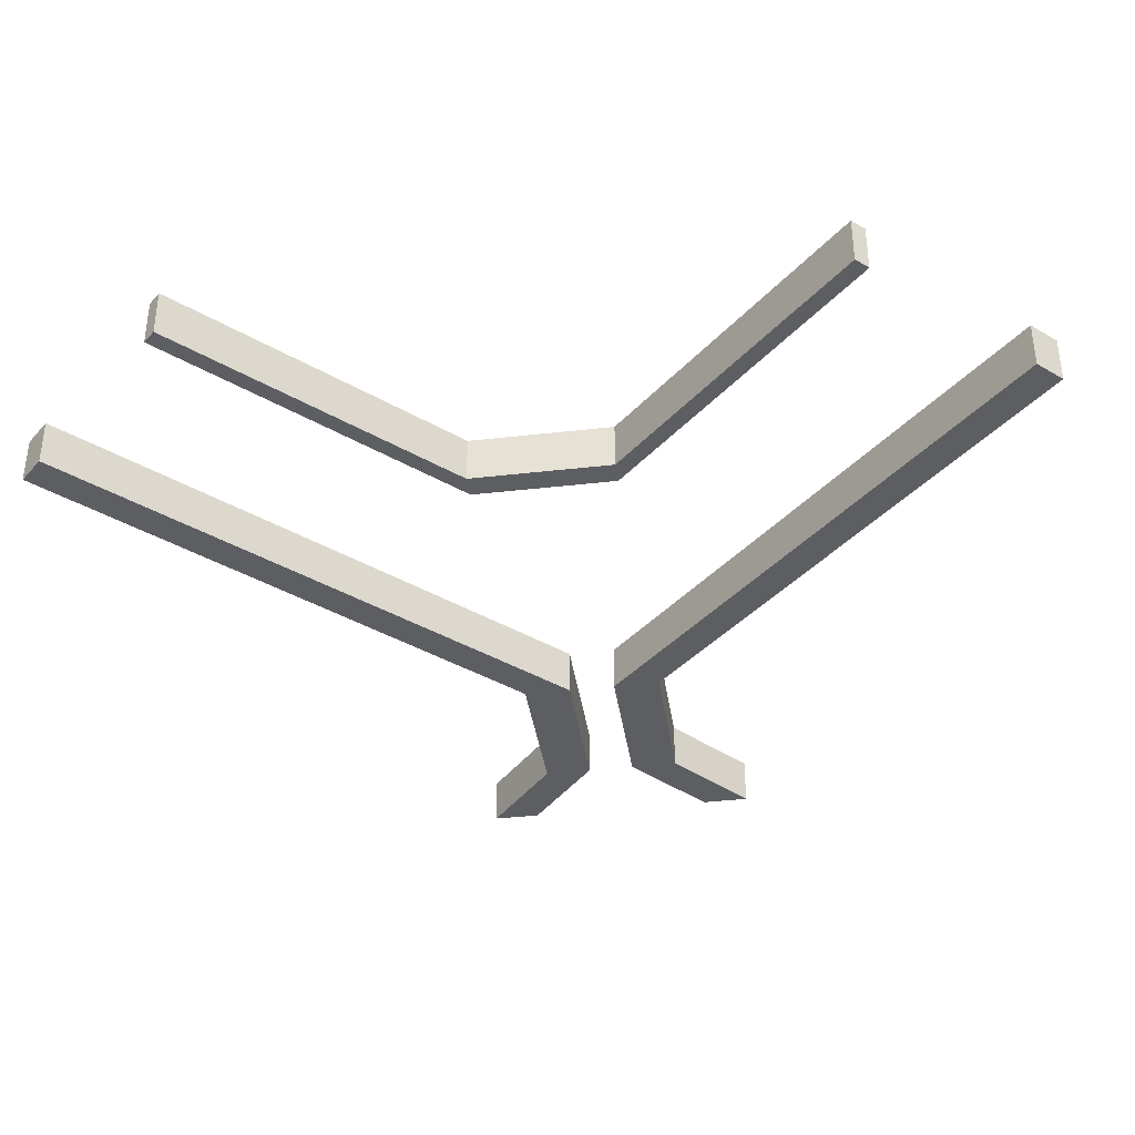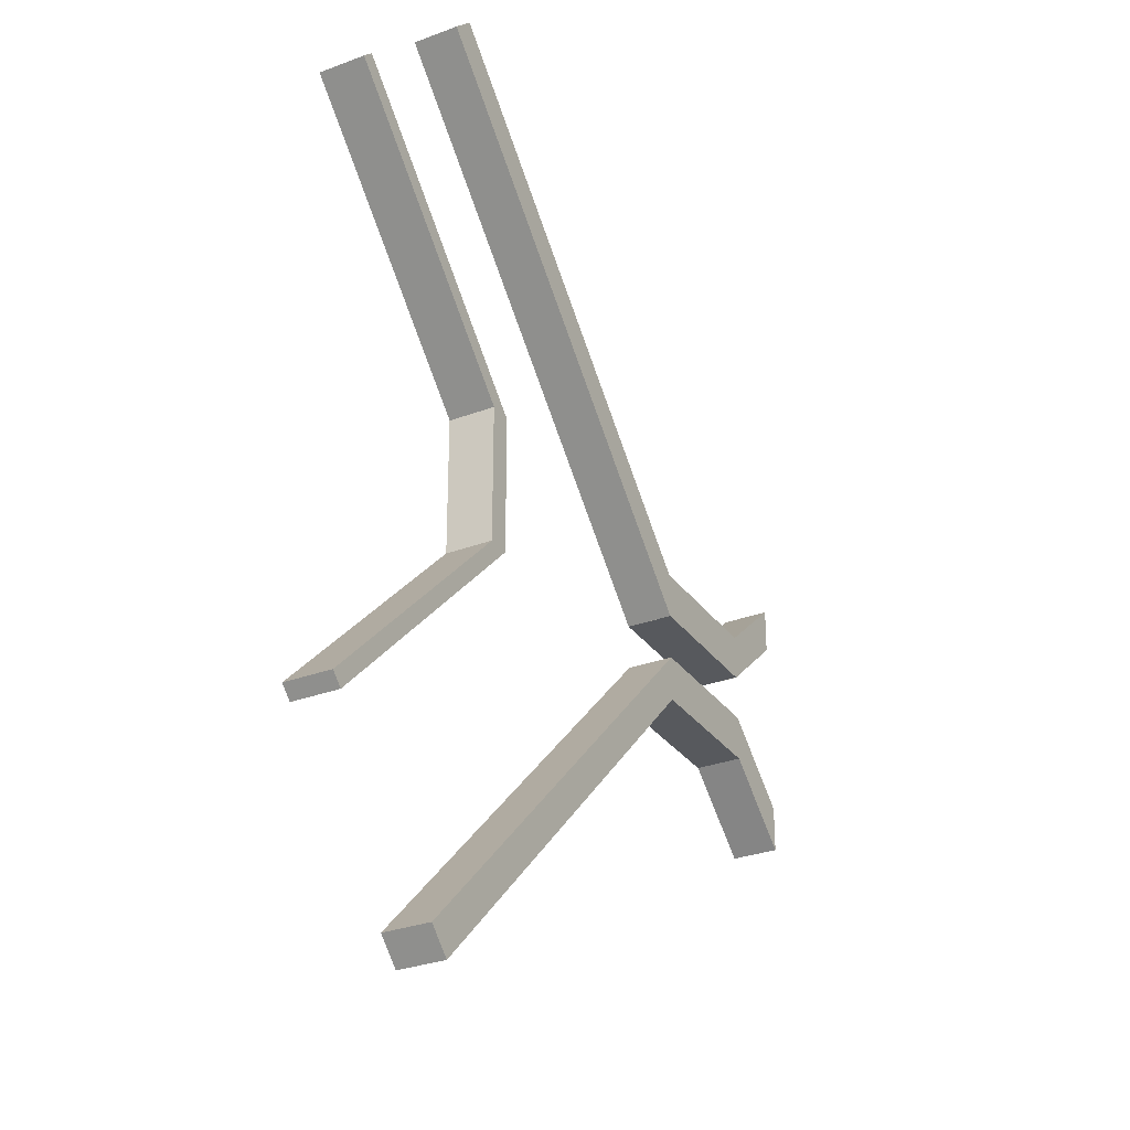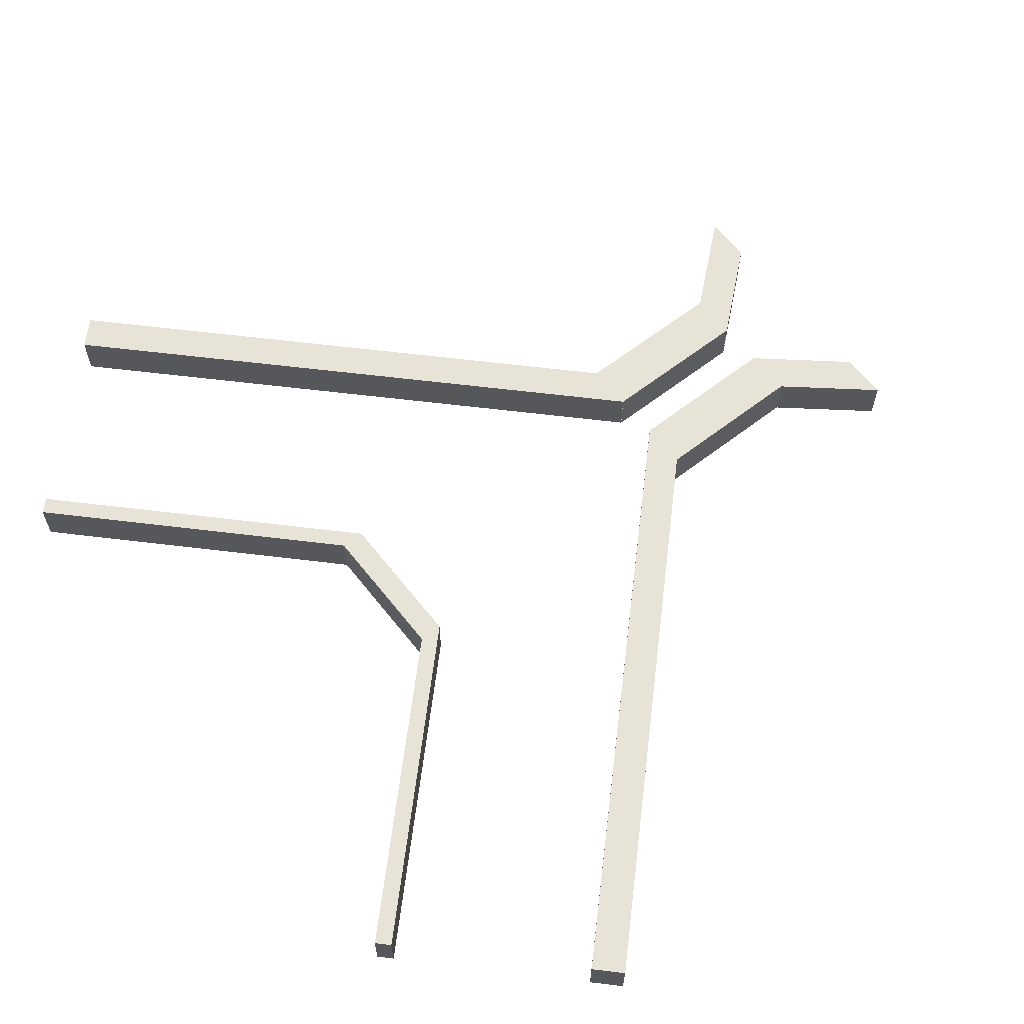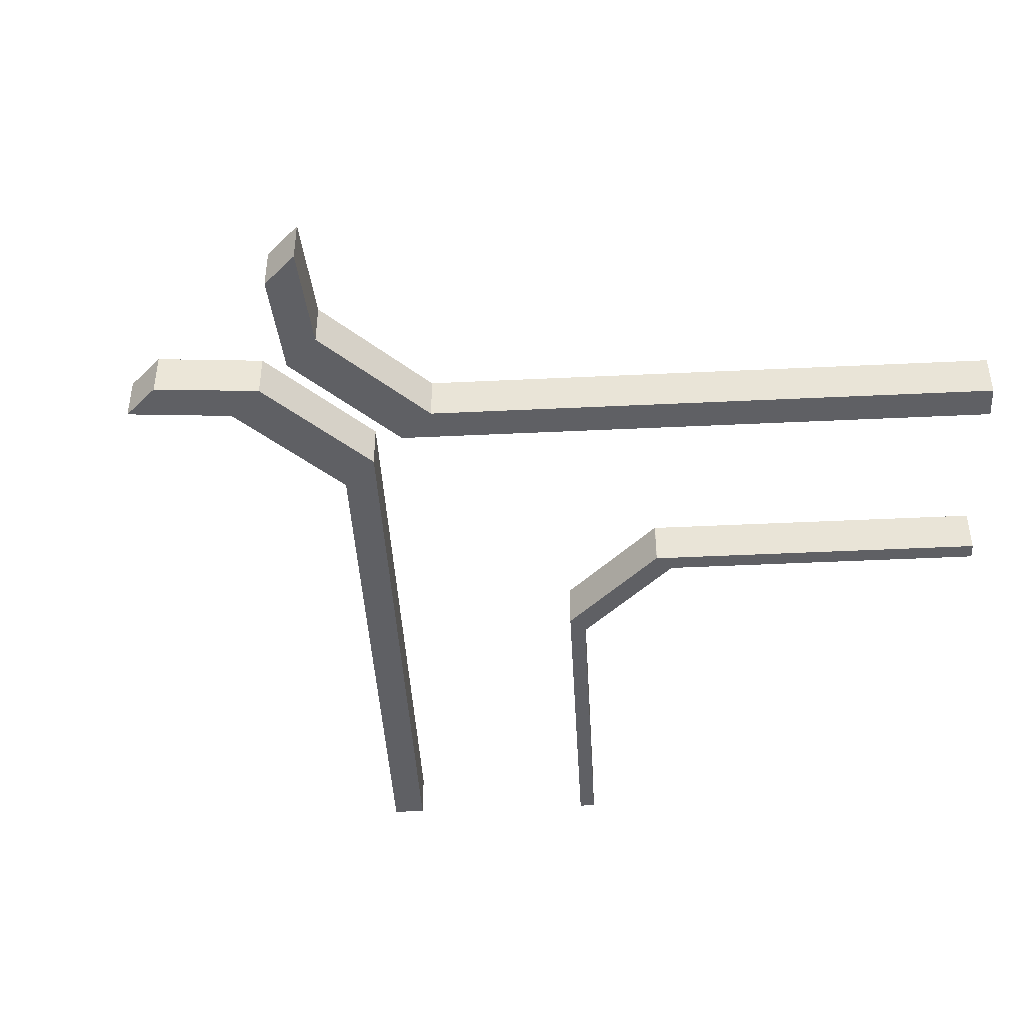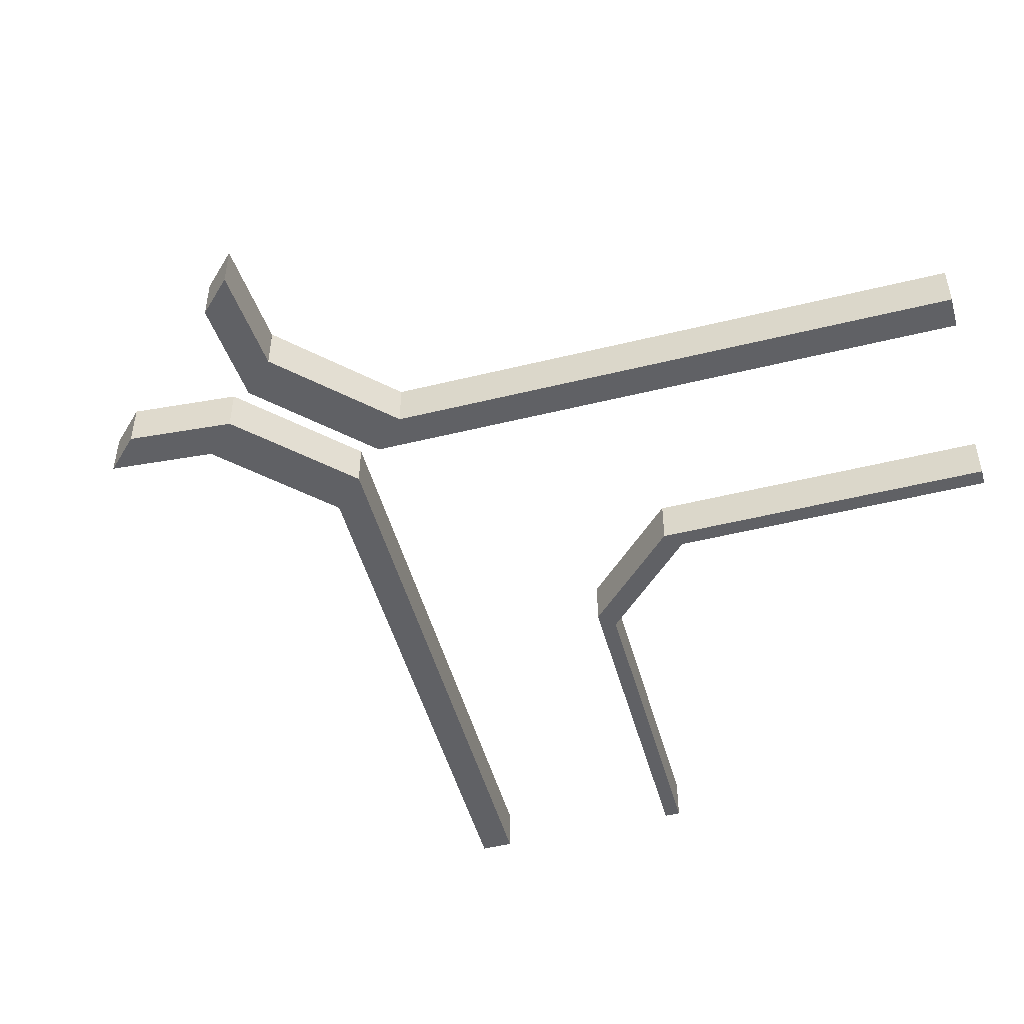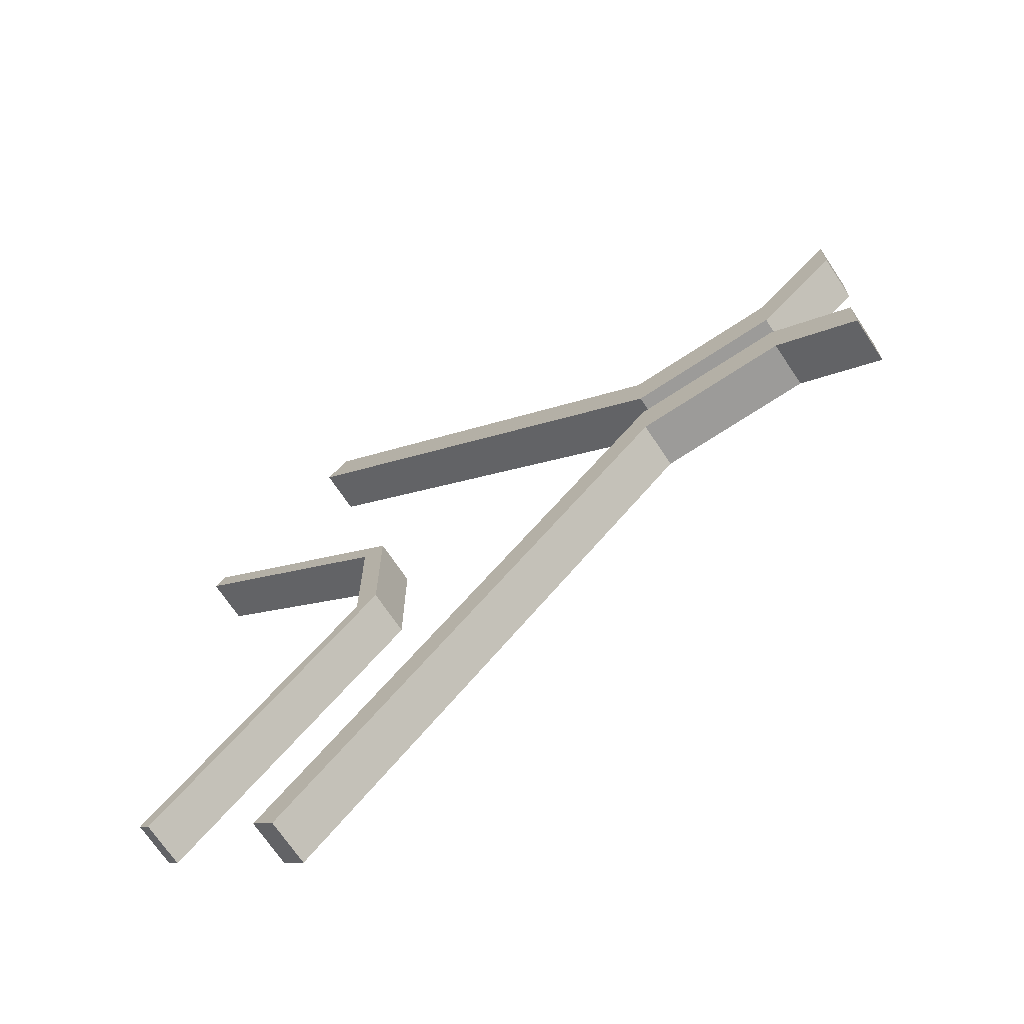
<metadata>
{"format":"obj","ext":"obj","renderer":"f3d","projection":"perspective","resolution":1024,"background":"white","views":[{"elev":-38.2,"azim":98.3,"up":"+Y"},{"elev":-29.9,"azim":118.8,"up":"+Z"},{"elev":62.5,"azim":142.0,"up":"+Y"},{"elev":-44.5,"azim":-41.8,"up":"+Y"},{"elev":-49.4,"azim":-29.7,"up":"+Y"},{"elev":-69.7,"azim":-146.4,"up":"+Z"}]}
</metadata>
<code>
v 1312 -192 512
v 1312 -256 512
v 1280 -256 480
v 1632 -256 -416
v 1616 -256 -432
v 1632 -192 -416
v 1280 -192 480
v 1616 -192 -432
v 1424 -256 -624
v 1392 -256 -656
v 1424 -192 -624
v 1312 -256 127.5
v 1312 -192 127.5
v 1281 -192 96
v 1616 -256 -432
v 1632 -256 -416
v 1312 -256 -96
v 1280 -256 -96
v 1281 -256 96
v 1392 -192 -656
v 512 -256 191.9
v 512 -256 128
v 549.3 -256 96
v 832 -256 31.91
v 832 -256 96
v 624 -256 32
v 1088 -192 -288
v 1088 -256 -288
v 1424 -256 -624
v 1424 -192 -624
v 1392 -192 -656
v 1392 -256 -656
v 1056 -256 -320
v 1056 -192 -320
v 896 -192 -96
v 896 -256 -96
v 1088 -256 -288
v 1088 -192 -288
v 1056 -192 -320
v 1056 -256 -320
v 832 -256 -95.99
v 832 -192 -95.99
v 1632 -256 416
v 1616 -256 432
v 1312 -256 127.5
v 1312 -192 576
v 1280 -192 544
v 1312 -256 576
v 624 -256 96
v 624 -256 95.89
v 512 -256 -128.1
v 512 -192 -128.1
v 512 -192 -192
v 512 -256 -192
v 1056 -256 -320
v 1088 -256 -288
v 896 -256 -96
v 832 -256 -95.99
v 512 -256 -192
v 624 -256 -96
v 549.4 -256 -96
v 512 -256 -128.1
v 1088 -256 -288
v 1056 -256 -320
v 1392 -256 -656
v 1424 -256 -624
v 832 -192 -95.99
v 896 -192 -96
v 1088 -192 -288
v 1056 -192 -320
v 1281 -256 96
v 1312 -256 96
v 1280 -256 544
v 1056 -192 -320
v 1088 -192 -288
v 1424 -192 -624
v 1392 -192 -656
v 832 -192 -31.99
v 832 -256 -31.99
v 832 -192 -31.99
v 832 -256 -31.99
v 1312 -256 95.43
v 624 -256 -32
v 1088 -256 288
v 1088 -192 288
v 1056 -192 320
v 1056 -256 320
v 1088 -192 288
v 1088 -256 288
v 832 -256 32
v 832 -192 32
v 1056 -256 320
v 1056 -192 320
v 832 -192 96
v 832 -256 96
v 1280 -256 95.43
v 1616 -192 432
v 1616 -256 432
v 1632 -256 416
v 1632 -192 416
v 1280 -256 -96
v 1312 -256 -96
v 1312 -256 95.43
v 1312 -192 576
v 1392 -192 656
v 1312 -192 512
v 1616 -256 432
v 1616 -192 432
v 1424 -192 624
v 1424 -256 624
v 1392 -256 656
v 1392 -192 656
v 1392 -192 656
v 1392 -256 656
v 1424 -256 624
v 1424 -192 624
v 1280 -192 96
v 1280 -256 96
v 1281 -256 96
v 1281 -192 96
v 624 -256 31.89
v 1280 -256 480
v 1280 -256 544
v 1056 -256 320
v 512 -192 128
v 512 -256 128
v 512 -256 191.9
v 512 -192 191.9
v 624 -256 -32
v 624 -256 -96
v 832 -256 -31.95
v 1280 -192 480
v 1280 -192 544
v 832 -256 -95.99
v 1312 -256 512
v 1312 -256 576
v 1424 -192 624
v 1088 -192 288
v 1056 -192 320
v 1280 -256 95.43
v 1280 -256 96
v 1281 -256 96
v 1088 -256 288
v 1056 -256 320
v 832 -256 96
v 832 -256 32
v 832 -192 32
v 832 -192 96
v 1088 -192 288
v 1088 -256 288
v 1424 -256 624
v 1392 -256 656
v 1056 -192 320
v 1312 -192 95.43
v 1312 -192 127.5
v 1616 -192 432
v 1280 -192 95.43
v 1281 -192 96
v 1312 -192 96
v 1280 -192 -96
v 1616 -192 -432
v 1280 -256 -96
v 1280 -256 96
v 1280 -192 96
v 1280 -256 -96
v 1280 -192 95.43
v 1312 -192 95.43
v 1312 -192 -96
v 1280 -192 -96
v 1280 -192 96
v 1281 -192 96
v 1632 -192 416
v 1632 -256 416
v 1312 -256 95.43
v 1632 -192 416
v 1312 -192 95.43
v 1312 -256 -96
v 1312 -192 -96
v 1312 -256 95.43
v 1312 -192 95.43
v 512 -256 -128.1
v 549.4 -256 -96
v 512 -192 -128.1
v 1280 -192 -96
v 624 -192 -96
v 624 -192 -32
v 832 -192 -31.95
v 832 -192 -95.99
v 624 -192 -96
v 512 -192 -192
v 549.4 -192 -96
v 512 -192 -128.1
v 832 -256 -31.95
v 832 -192 -31.95
v 624 -192 -32
v 624 -256 -32
v 624 -192 96
v 624 -256 96
v 832 -256 96
v 832 -192 96
v 512 -192 191.9
v 512 -256 191.9
v 624 -256 95.89
v 624 -192 95.89
v 549.3 -192 96
v 549.3 -256 96
v 512 -256 128
v 512 -192 128
v 1616 -192 -432
v 1280 -192 -96
v 1632 -192 -416
v 549.4 -192 -96
v 832 -192 31.91
v 832 -256 31.91
v 624 -256 32
v 624 -192 32
v 624 -192 31.89
v 624 -256 31.89
v 624 -256 -32
v 624 -192 -32
v 624 -256 -96
v 512 -256 -192
v 624 -192 -96
v 512 -192 -192
v 1312 -192 -96
v 1312 -256 -96
v 1632 -256 -416
v 1616 -256 -432
v 1632 -192 -416
v 1312 -192 -96
v 624 -192 -32
v 624 -192 32
v 624 -192 96
v 832 -192 96
v 832 -192 31.91
v 512 -192 128
v 512 -192 191.9
v 624 -192 95.89
v 549.3 -192 96
v 624 -192 31.89
v 832 -256 -95.99
v 624 -256 -96
v 832 -192 -95.99
v 624 -192 -96
f 141 140 142
f 101 102 103
f 140 101 103
f 143 144 145
f 146 143 145
f 125 126 127
f 128 125 127
f 151 152 136
f 135 151 136
f 135 136 123
f 122 135 123
f 122 123 124
f 150 122 124
f 117 118 119
f 120 117 119
f 113 114 115
f 116 113 115
f 97 98 99
f 100 97 99
f 92 93 94
f 95 92 94
f 88 89 90
f 91 88 90
f 74 75 76
f 77 74 76
f 63 64 65
f 66 63 65
f 55 56 57
f 58 55 57
f 57 79 58
f 4 5 6
f 5 8 6
f 147 148 149
f 148 153 149
f 129 130 131
f 130 134 131
f 45 71 72
f 71 96 72
f 96 82 72
f 43 44 45
f 82 43 45
f 51 52 53
f 54 51 53
f 60 83 61
f 59 60 61
f 62 59 61
f 67 78 68
f 67 68 69
f 70 67 69
f 39 40 41
f 42 39 41
f 31 32 33
f 34 31 33
f 27 28 29
f 30 27 29
f 21 22 23
f 50 21 23
f 121 50 23
f 24 25 26
f 25 49 26
f 9 10 11
f 10 20 11
f 86 87 73
f 47 86 73
f 47 73 48
f 46 47 48
f 46 48 111
f 112 46 111
f 105 137 106
f 104 105 106
f 104 106 132
f 133 104 132
f 133 132 138
f 139 133 138
f 80 81 36
f 35 80 36
f 35 36 37
f 38 35 37
f 107 108 13
f 12 107 13
f 12 13 14
f 19 12 14
f 109 110 2
f 1 109 2
f 1 2 3
f 7 1 3
f 7 3 84
f 85 7 84
f 15 16 17
f 18 15 17
f 166 170 171
f 166 167 168
f 169 166 168
f 154 155 156
f 172 154 156
f 154 157 159
f 157 158 159
f 158 155 159
f 173 174 175
f 174 176 175
f 241 242 243
f 242 244 243
f 221 222 223
f 222 224 223
f 209 210 211
f 210 230 211
f 177 178 179
f 178 180 179
f 163 164 165
f 164 184 165
f 160 161 162
f 161 228 162
f 181 182 183
f 182 212 183
f 182 219 212
f 219 220 212
f 232 233 234
f 235 232 234
f 225 226 227
f 229 225 227
f 213 214 215
f 216 213 215
f 201 202 203
f 204 201 203
f 197 198 199
f 200 197 199
f 193 194 195
f 196 193 195
f 190 192 191
f 189 190 191
f 191 231 189
f 217 218 206
f 205 217 206
f 205 206 207
f 208 205 207
f 236 237 238
f 239 236 238
f 240 239 238
f 185 186 187
f 188 185 187

</code>
